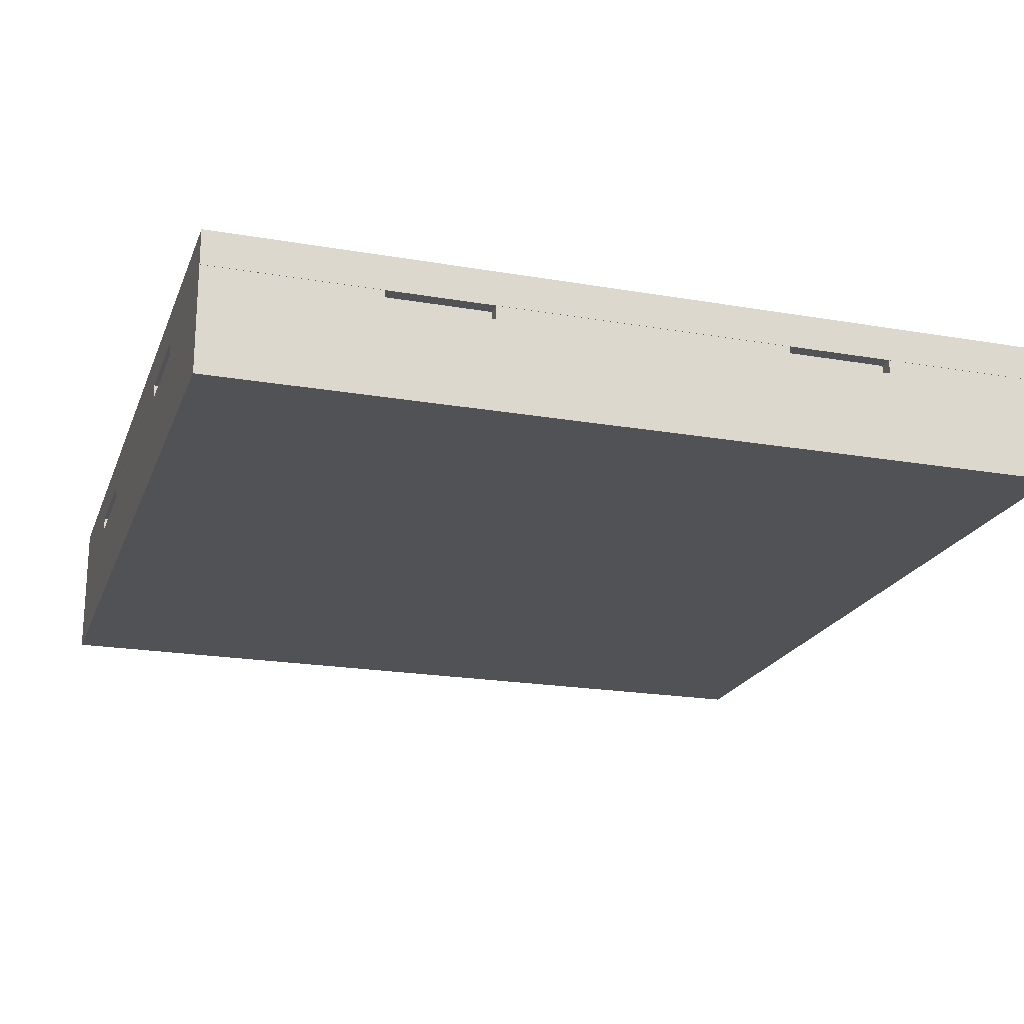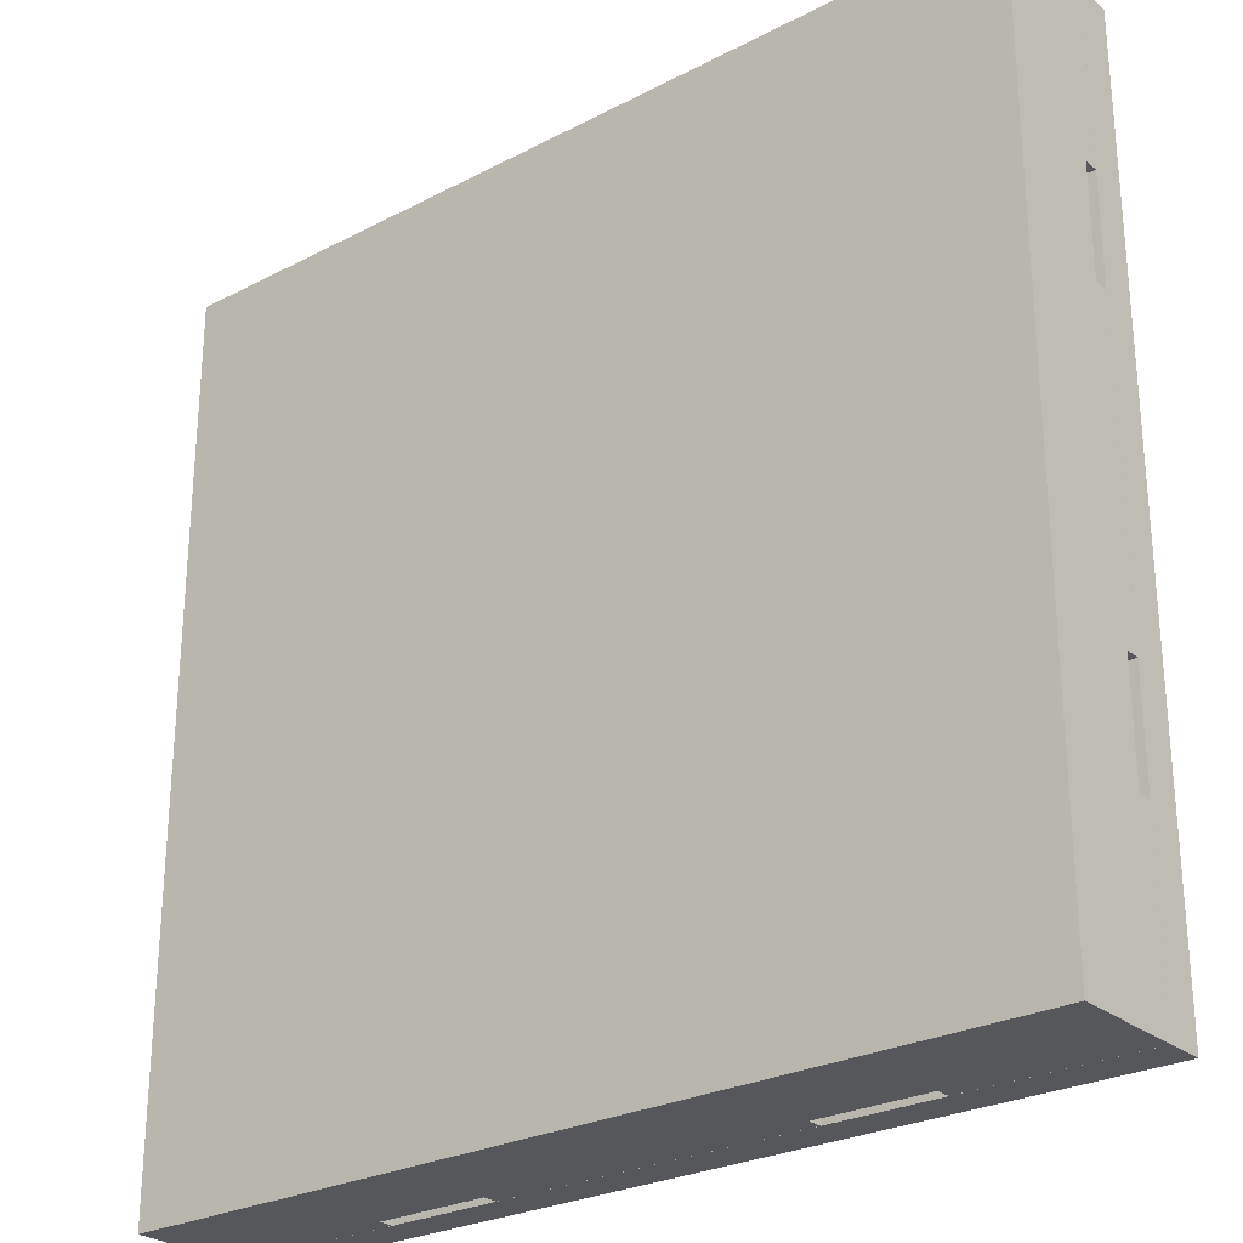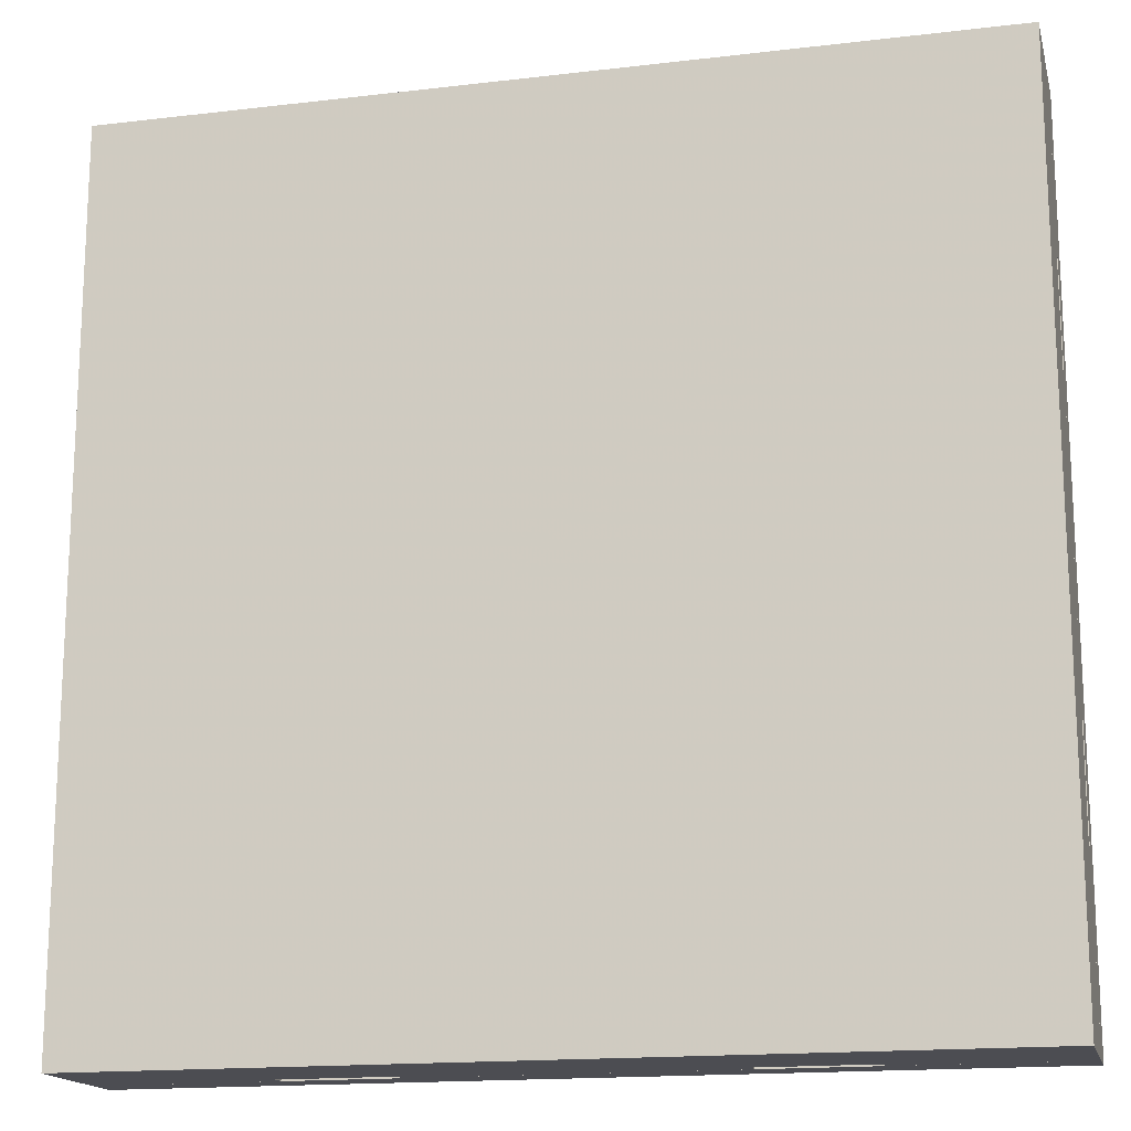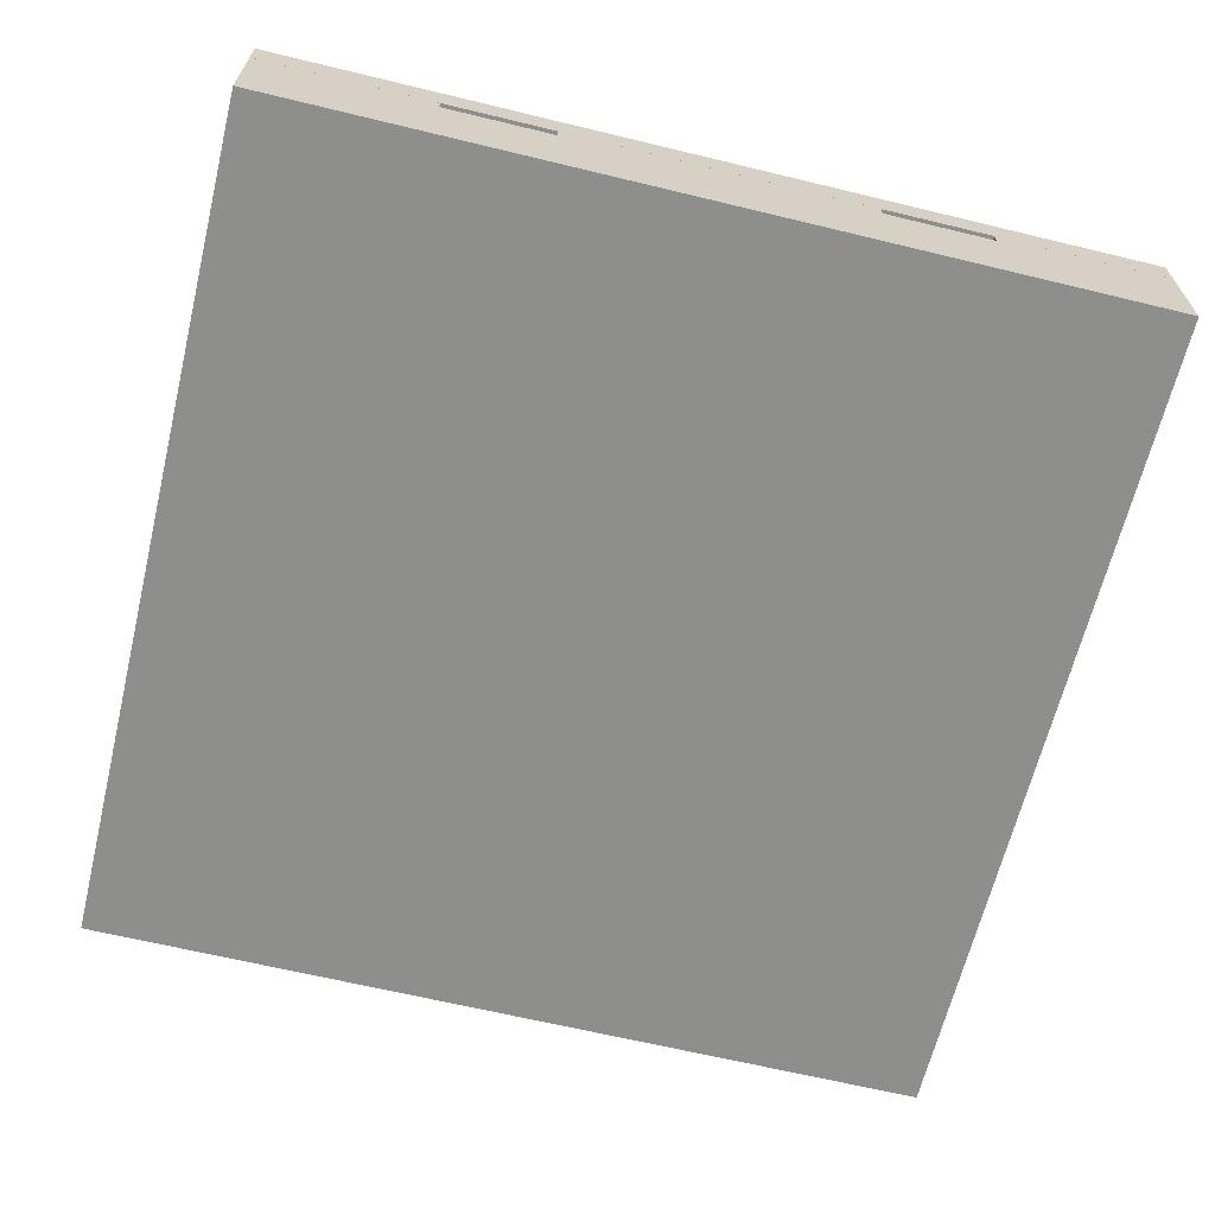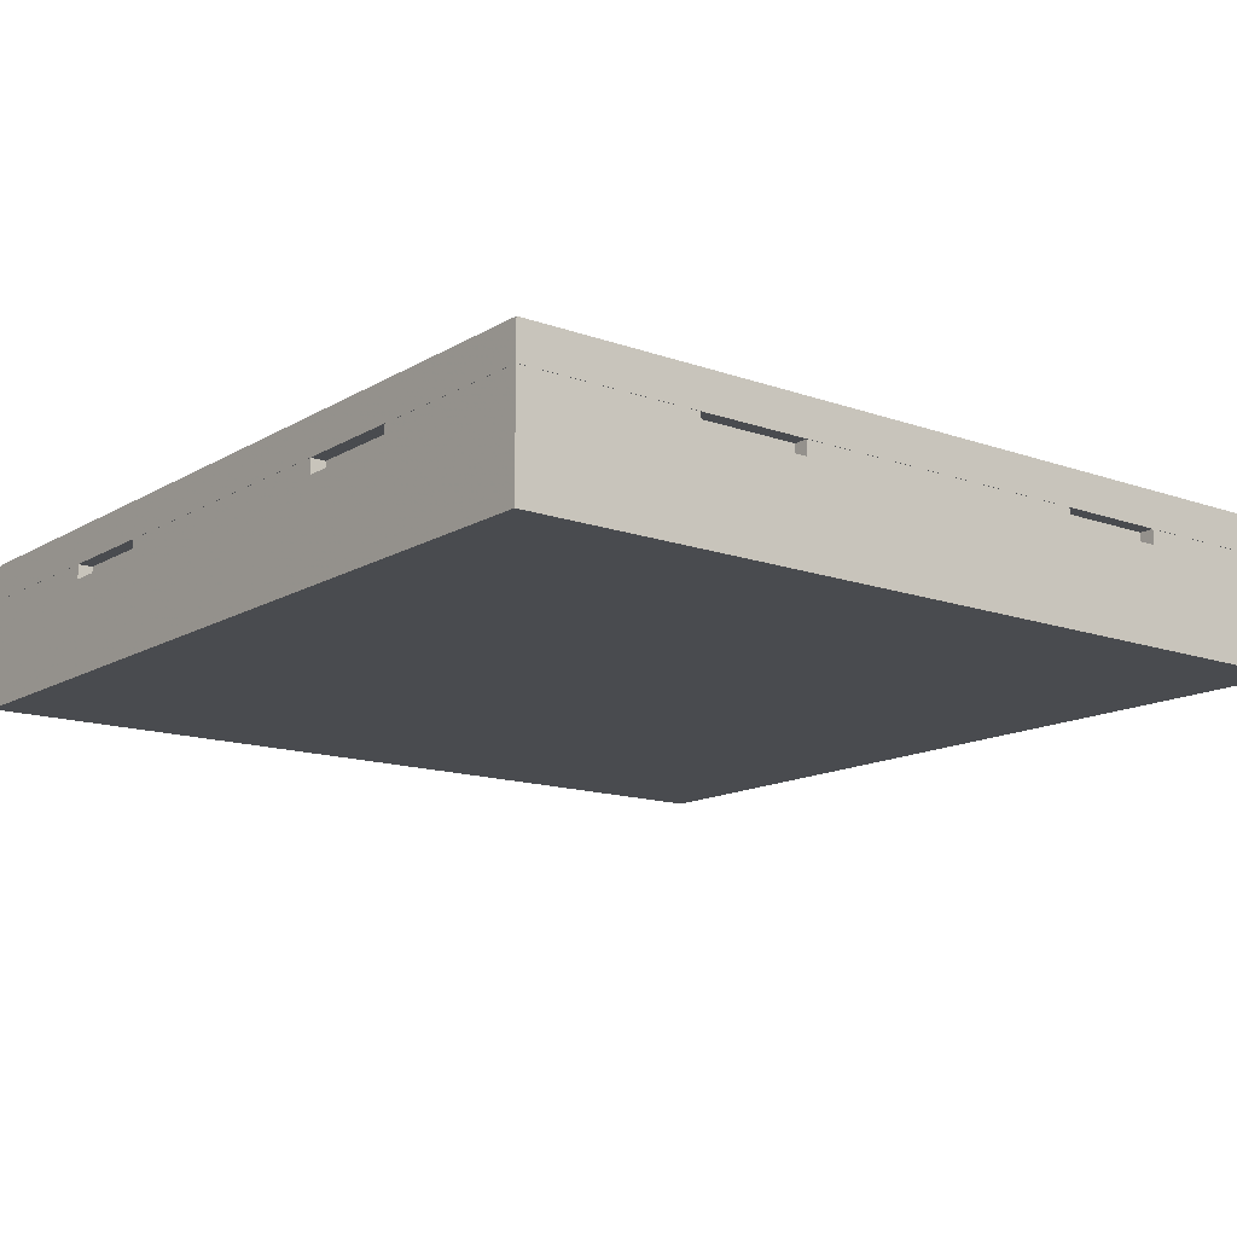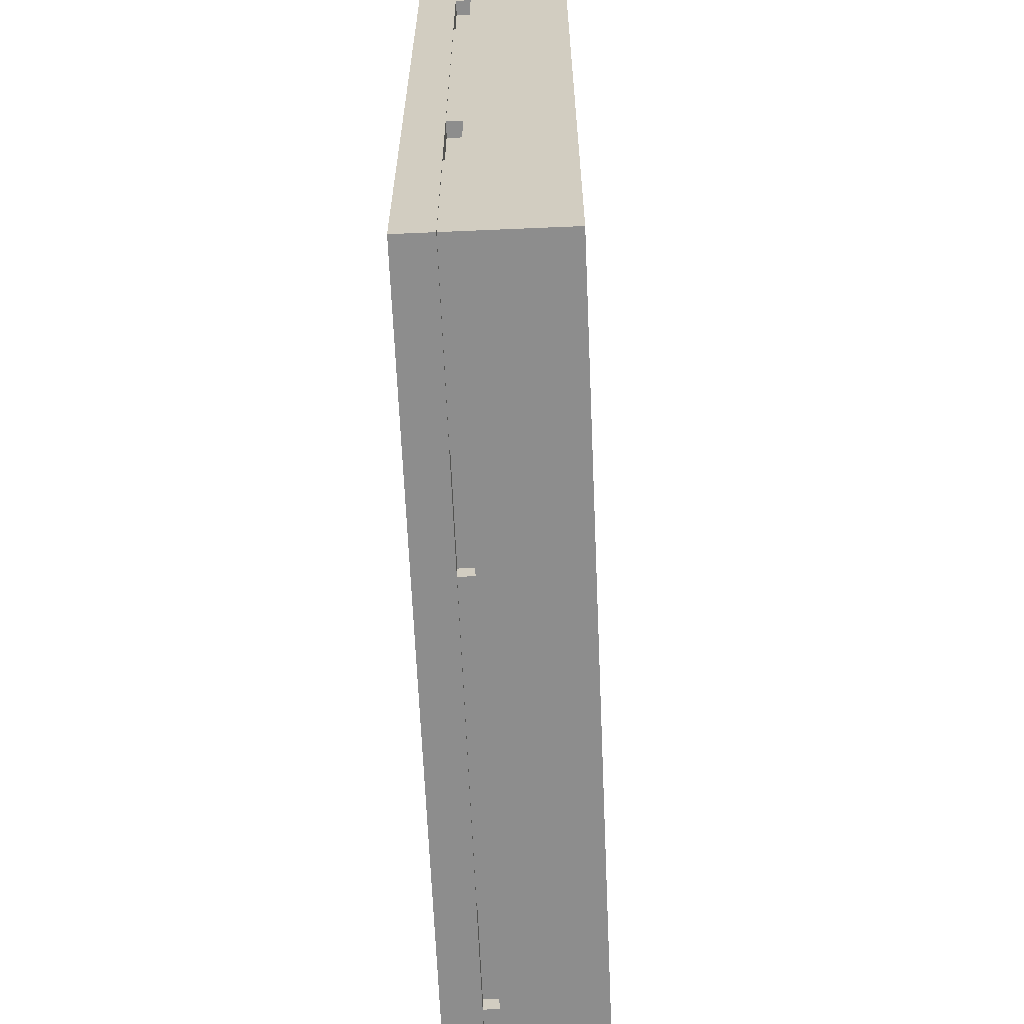
<metadata>
{"format":"obj","ext":"obj","renderer":"f3d","projection":"perspective","resolution":1024,"background":"white","views":[{"elev":-20.6,"azim":72.6,"up":"+Z"},{"elev":-26.8,"azim":-141.0,"up":"+Y"},{"elev":-16.4,"azim":-166.4,"up":"+Y"},{"elev":-64.9,"azim":-103.7,"up":"+Z"},{"elev":-14.1,"azim":141.9,"up":"+Z"},{"elev":-64.6,"azim":92.5,"up":"+Y"}]}
</metadata>
<code>
v 2 1.225 0.1502
v 2 2.425 0.1502
v 2 2.425 0.2
v 2 1.225 0.2
v 1.04 1.245 0.15
v 0.82 1.245 0.1502
v 0.82 1.245 0.15
v 1.19 1.245 0.13
v 1.04 1.245 0.13
v 1.19 1.245 0.15
v 1.76 1.245 0.15
v 1.61 1.245 0.15
v 1.61 1.245 0.13
v 1.76 1.245 0.13
v 1.98 1.245 0.1502
v 1.98 1.245 0.15
v 1.76 1.225 0.13
v 2 1.225 0
v 2 1.225 0.15
v 1.76 1.225 0.15
v 1.61 1.225 0.13
v 1.19 1.225 0.15
v 1.61 1.225 0.15
v 1.19 1.225 0.13
v 0.8 1.225 0
v 1.04 1.225 0.13
v 0.8 1.225 0.15
v 1.04 1.225 0.15
v 0.8 1.225 0.2
v 0.8 1.225 0.1502
v 2 2.185 0.13
v 2 2.425 0
v 2 2.425 0.15
v 2 2.185 0.15
v 2 2.035 0.13
v 2 1.615 0.15
v 2 2.035 0.15
v 2 1.615 0.13
v 2 1.465 0.13
v 2 1.465 0.15
v 0.8 2.425 0.2
v 0.8 2.425 0
v 1.98 1.465 0.15
v 0.82 2.405 0.1502
v 0.8 2.425 0.1502
v 1.98 2.405 0.1502
v 1.98 1.615 0.15
v 1.98 2.035 0.15
v 1.98 1.615 0.13
v 1.98 1.465 0.13
v 1.98 2.185 0.13
v 1.98 2.035 0.13
v 1.98 2.185 0.15
v 1.98 2.405 0.15
v 0.8 2.185 0.13
v 0.8 2.425 0.15
v 0.8 2.185 0.15
v 0.8 2.035 0.13
v 0.8 1.615 0.13
v 0.8 2.035 0.15
v 0.8 1.615 0.15
v 0.8 1.465 0.15
v 0.8 1.465 0.13
v 0.82 1.465 0.15
v 0.82 1.615 0.15
v 0.82 2.035 0.15
v 0.82 1.615 0.13
v 0.82 1.465 0.13
v 0.82 2.185 0.15
v 0.82 2.035 0.13
v 0.82 2.185 0.13
v 0.82 2.405 0.15
v 1.04 2.405 0.15
v 1.19 2.405 0.13
v 1.04 2.405 0.13
v 1.19 2.405 0.15
v 1.76 2.405 0.15
v 1.61 2.405 0.13
v 1.61 2.405 0.15
v 1.76 2.405 0.13
v 1.76 2.425 0.13
v 1.76 2.425 0.15
v 1.61 2.425 0.13
v 1.19 2.425 0.13
v 1.61 2.425 0.15
v 1.19 2.425 0.15
v 1.04 2.425 0.15
v 1.04 2.425 0.13
f 1 2 3
f 4 1 3
f 5 6 7
f 8 5 9
f 10 5 8
f 11 12 13
f 11 13 14
f 15 11 16
f 15 6 5
f 15 5 10
f 15 10 12
f 15 12 11
f 17 18 19
f 20 17 19
f 21 18 17
f 22 21 23
f 22 24 21
f 25 24 26
f 25 21 24
f 25 18 21
f 27 26 28
f 27 25 26
f 29 1 4
f 29 30 1
f 31 32 33
f 34 31 33
f 35 32 31
f 36 35 37
f 36 38 35
f 18 38 39
f 18 35 38
f 18 32 35
f 19 39 40
f 19 18 39
f 3 29 4
f 41 29 3
f 42 32 18
f 42 18 25
f 40 16 19
f 20 19 16
f 11 20 16
f 43 16 40
f 11 14 17
f 11 17 20
f 21 17 14
f 13 21 14
f 23 13 12
f 23 21 13
f 10 23 12
f 10 22 23
f 44 30 45
f 44 6 30
f 1 6 15
f 1 30 6
f 2 15 46
f 2 1 15
f 2 46 45
f 46 44 45
f 37 47 36
f 48 47 37
f 36 49 38
f 36 47 49
f 49 50 39
f 49 39 38
f 40 50 43
f 40 39 50
f 43 15 16
f 47 43 50
f 47 50 49
f 51 48 52
f 53 48 51
f 46 53 54
f 46 15 43
f 46 43 47
f 46 47 48
f 46 48 53
f 30 41 45
f 30 29 41
f 55 56 42
f 55 57 56
f 58 55 42
f 59 60 58
f 59 61 60
f 27 62 63
f 25 63 59
f 25 27 63
f 25 58 42
f 25 59 58
f 7 62 27
f 7 64 62
f 28 5 7
f 28 7 27
f 9 5 28
f 9 28 26
f 24 9 26
f 24 8 9
f 24 10 8
f 24 22 10
f 65 66 60
f 65 60 61
f 65 59 67
f 65 61 59
f 68 67 59
f 68 59 63
f 63 64 68
f 63 62 64
f 64 7 6
f 65 68 64
f 67 68 65
f 69 70 66
f 71 70 69
f 72 69 44
f 6 44 69
f 6 69 66
f 6 66 65
f 6 65 64
f 73 72 44
f 74 75 73
f 74 73 76
f 77 78 79
f 80 78 77
f 54 77 46
f 44 46 73
f 73 46 76
f 76 46 79
f 79 46 77
f 81 82 33
f 81 33 32
f 83 81 32
f 84 85 83
f 84 86 85
f 56 87 88
f 42 88 84
f 42 56 88
f 42 83 32
f 42 84 83
f 41 3 2
f 45 41 2
f 54 34 33
f 54 53 34
f 82 77 54
f 82 54 33
f 80 77 82
f 80 82 81
f 83 80 81
f 83 78 80
f 83 79 78
f 83 85 79
f 86 79 85
f 86 76 79
f 48 35 52
f 48 37 35
f 51 52 35
f 51 35 31
f 31 53 51
f 31 34 53
f 57 72 56
f 87 56 72
f 73 87 72
f 69 72 57
f 73 75 88
f 73 88 87
f 84 88 75
f 74 84 75
f 86 74 76
f 86 84 74
f 60 70 58
f 60 66 70
f 70 71 55
f 70 55 58
f 57 71 69
f 57 55 71

</code>
